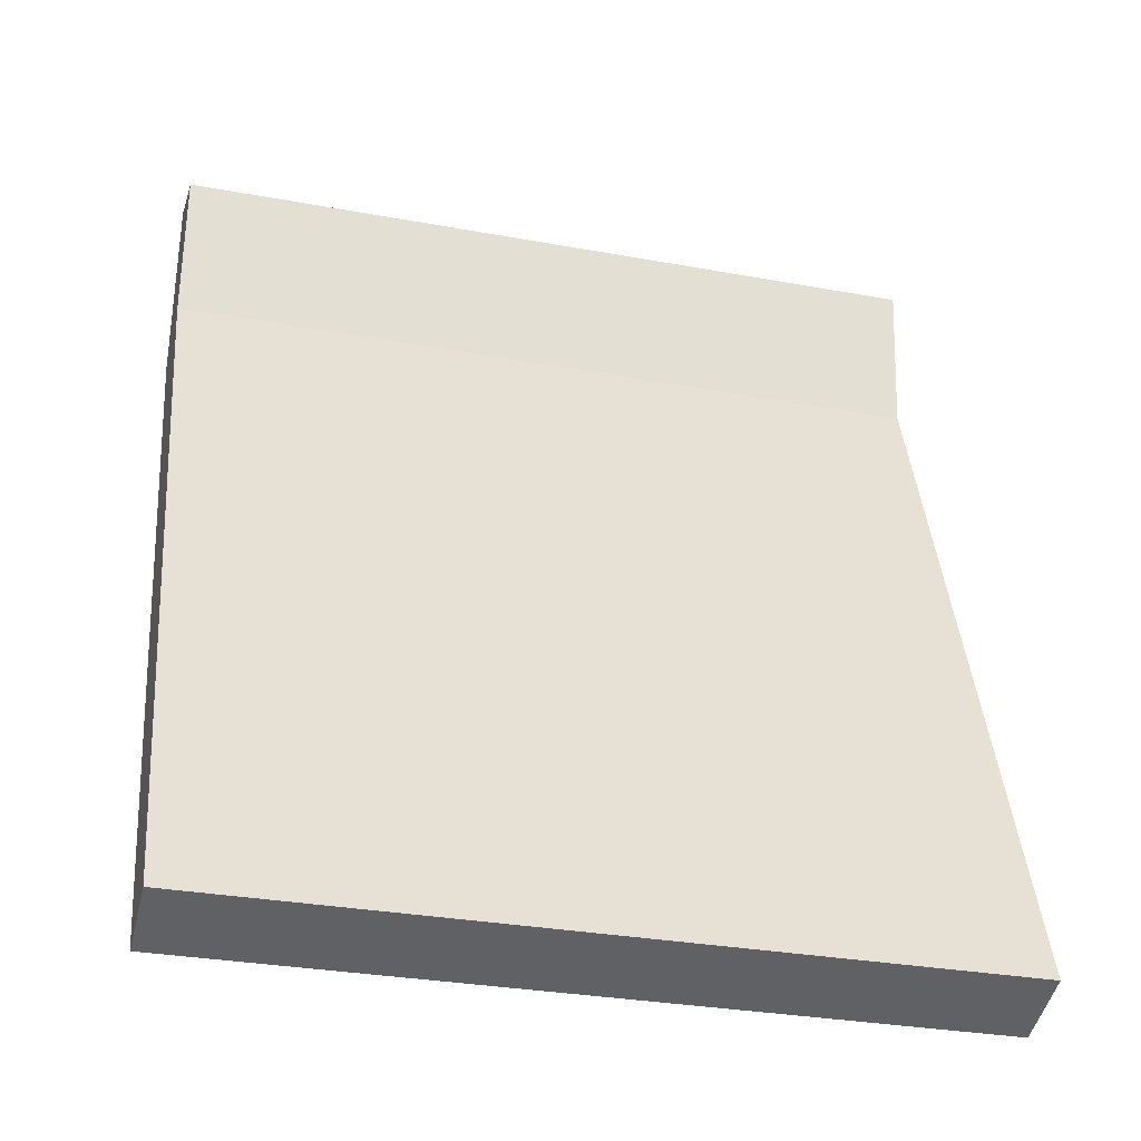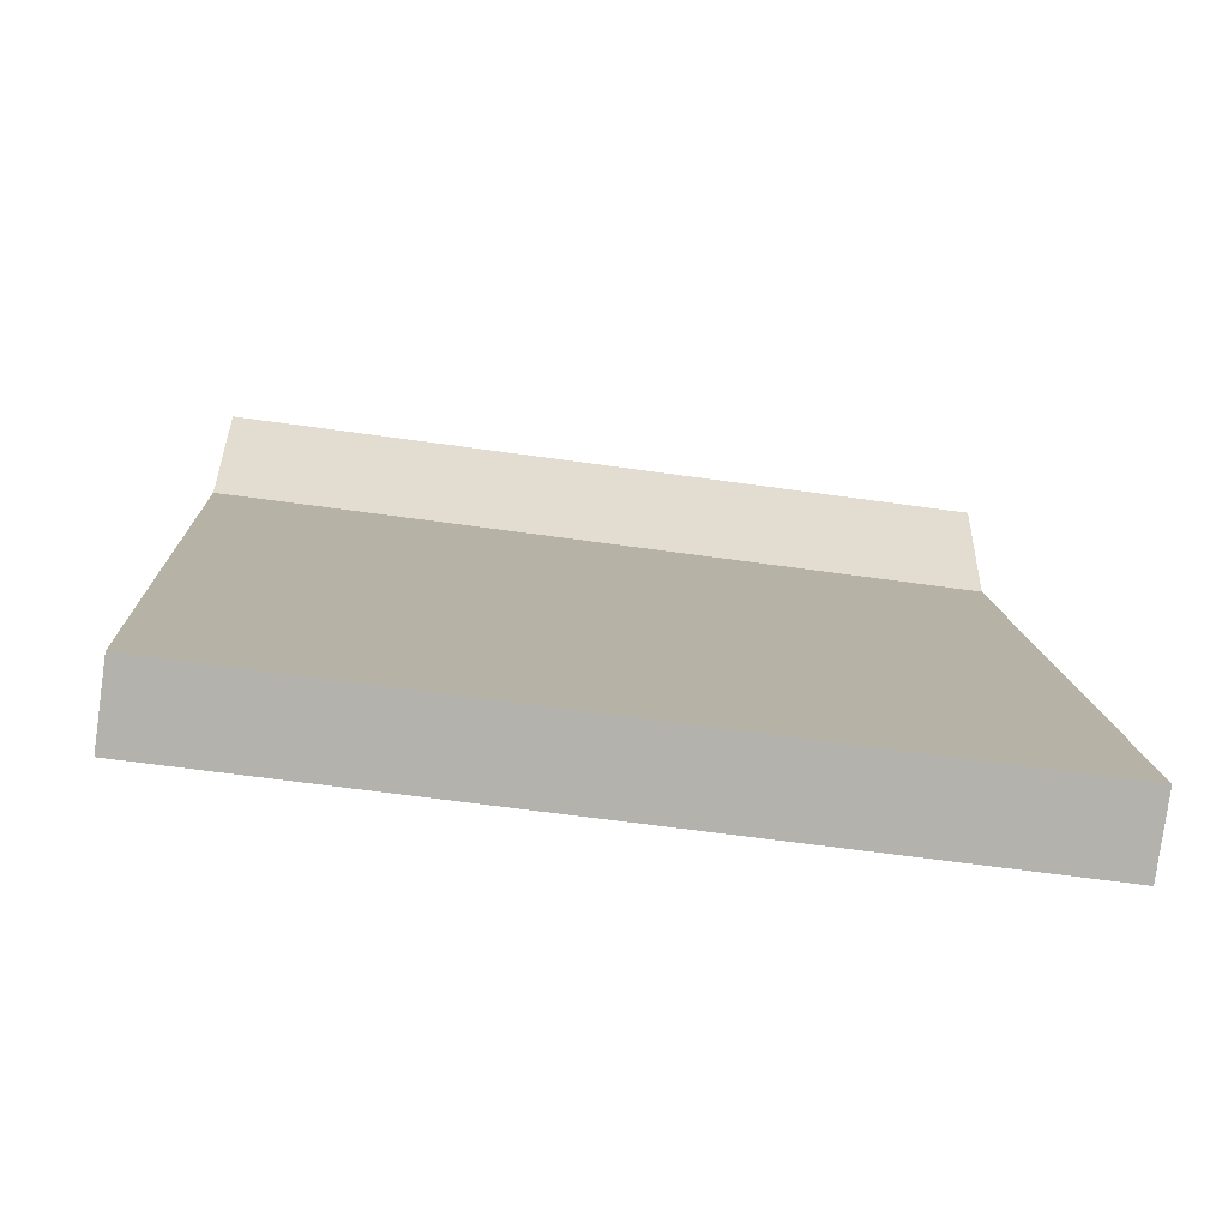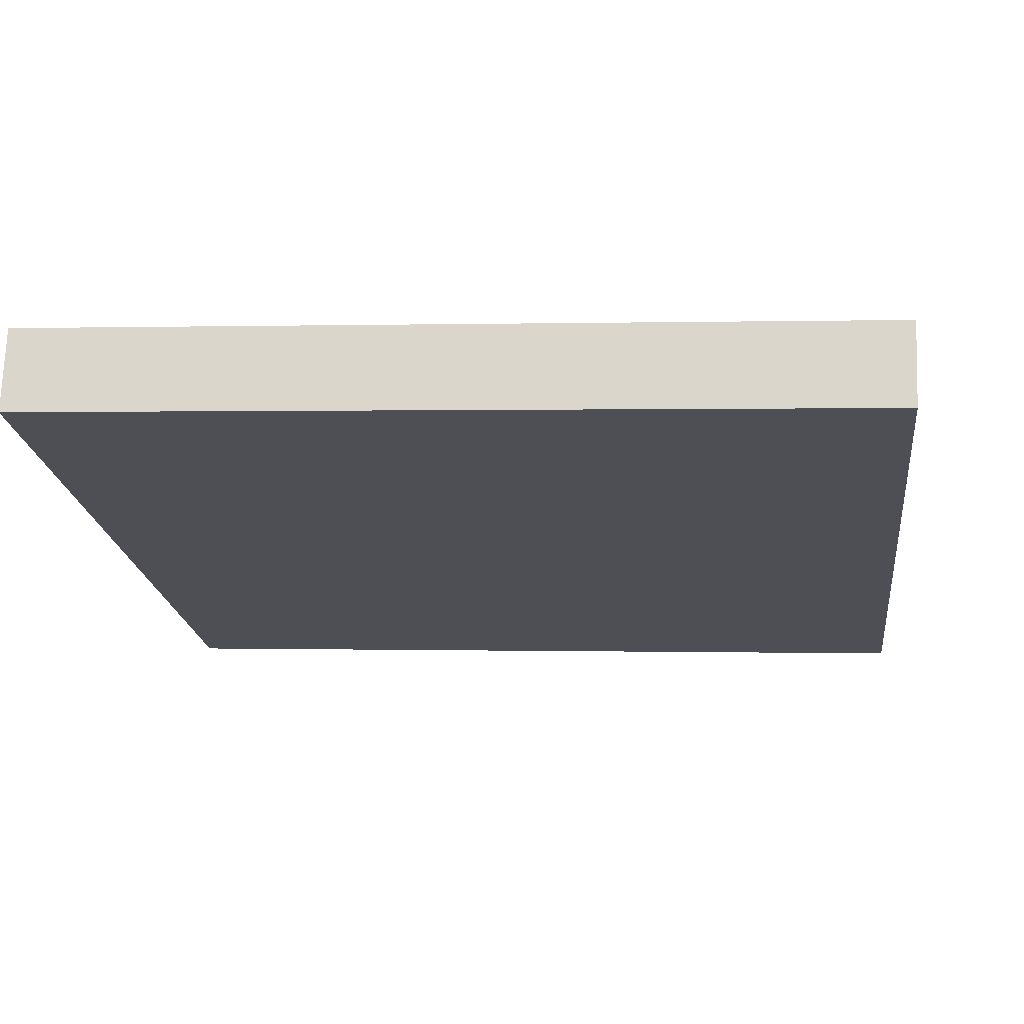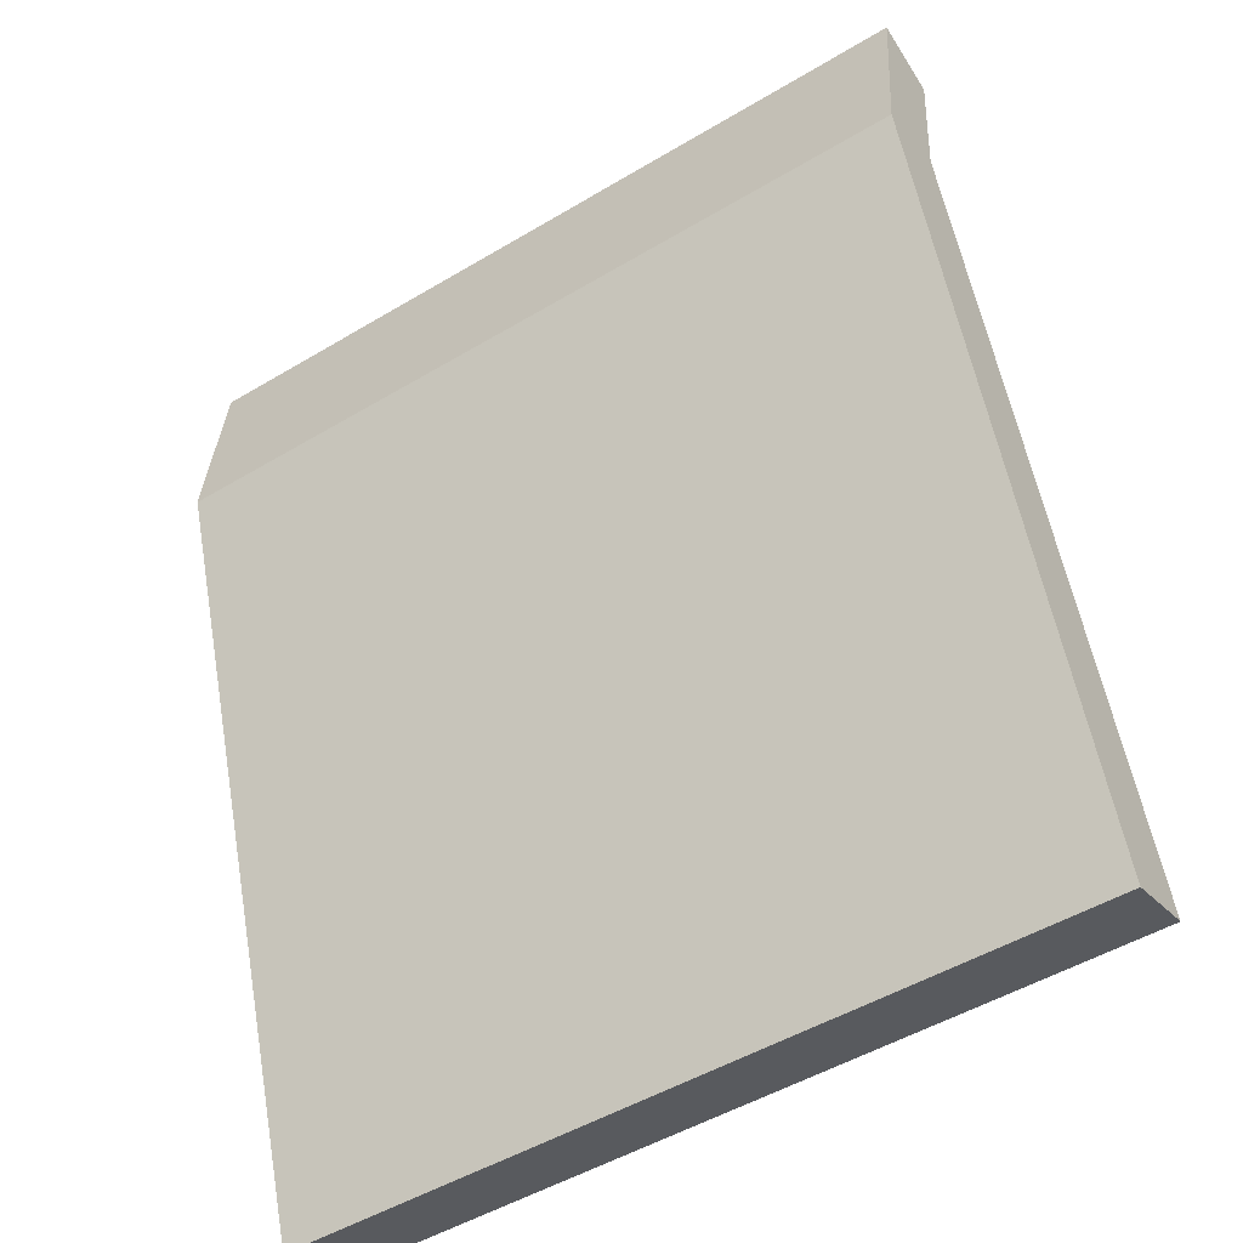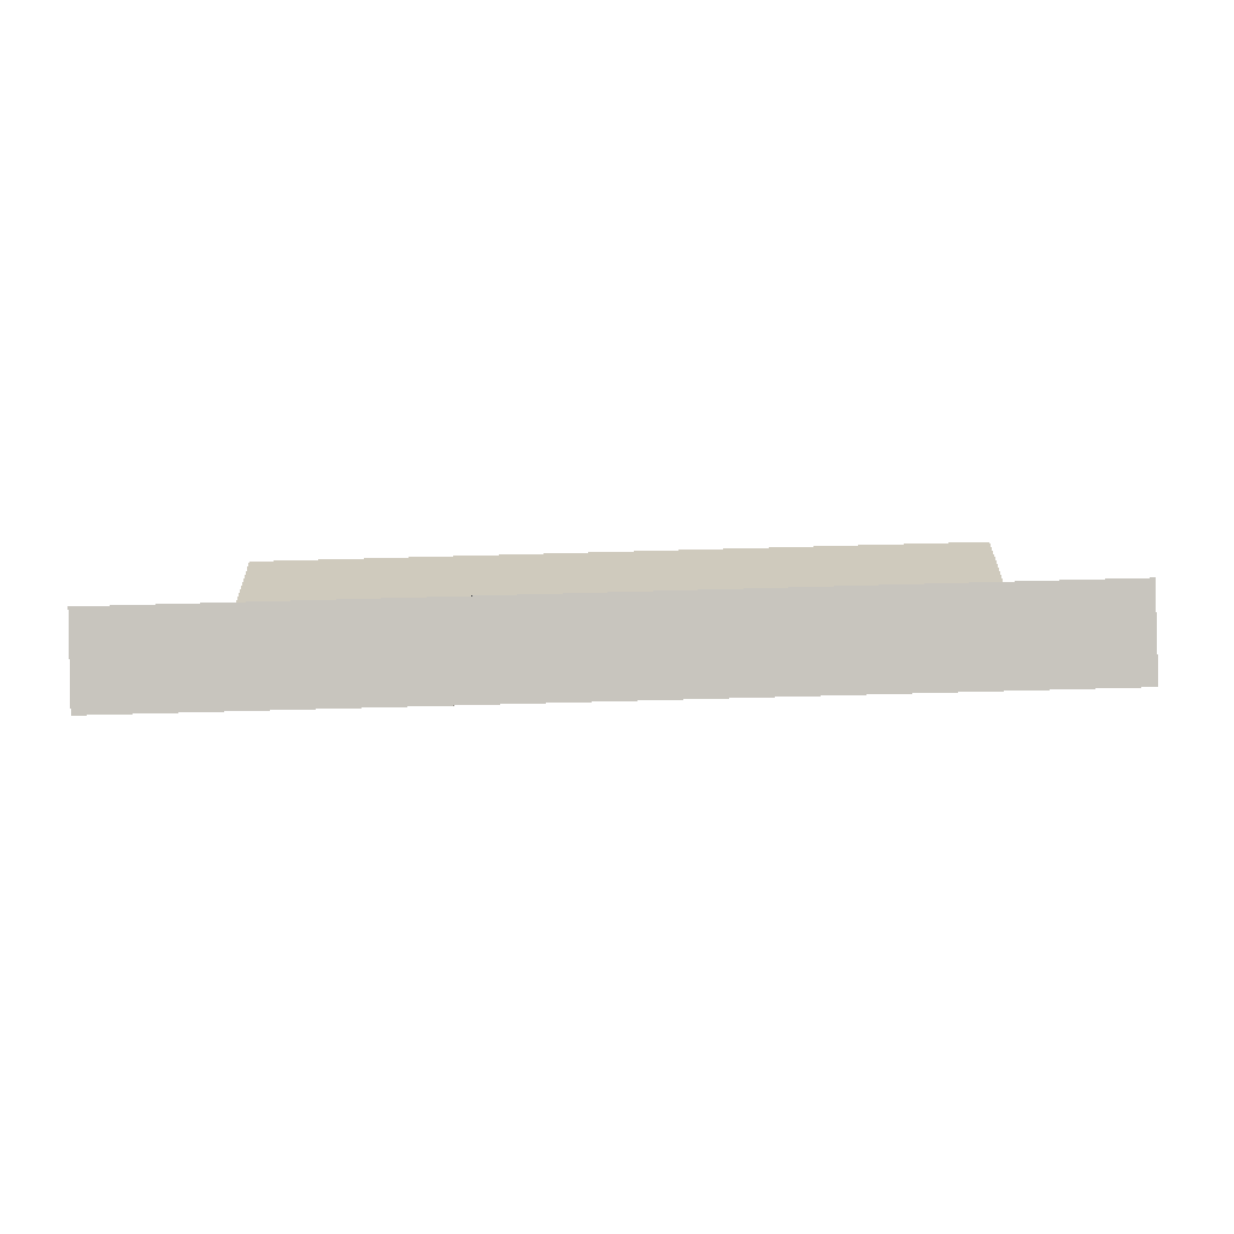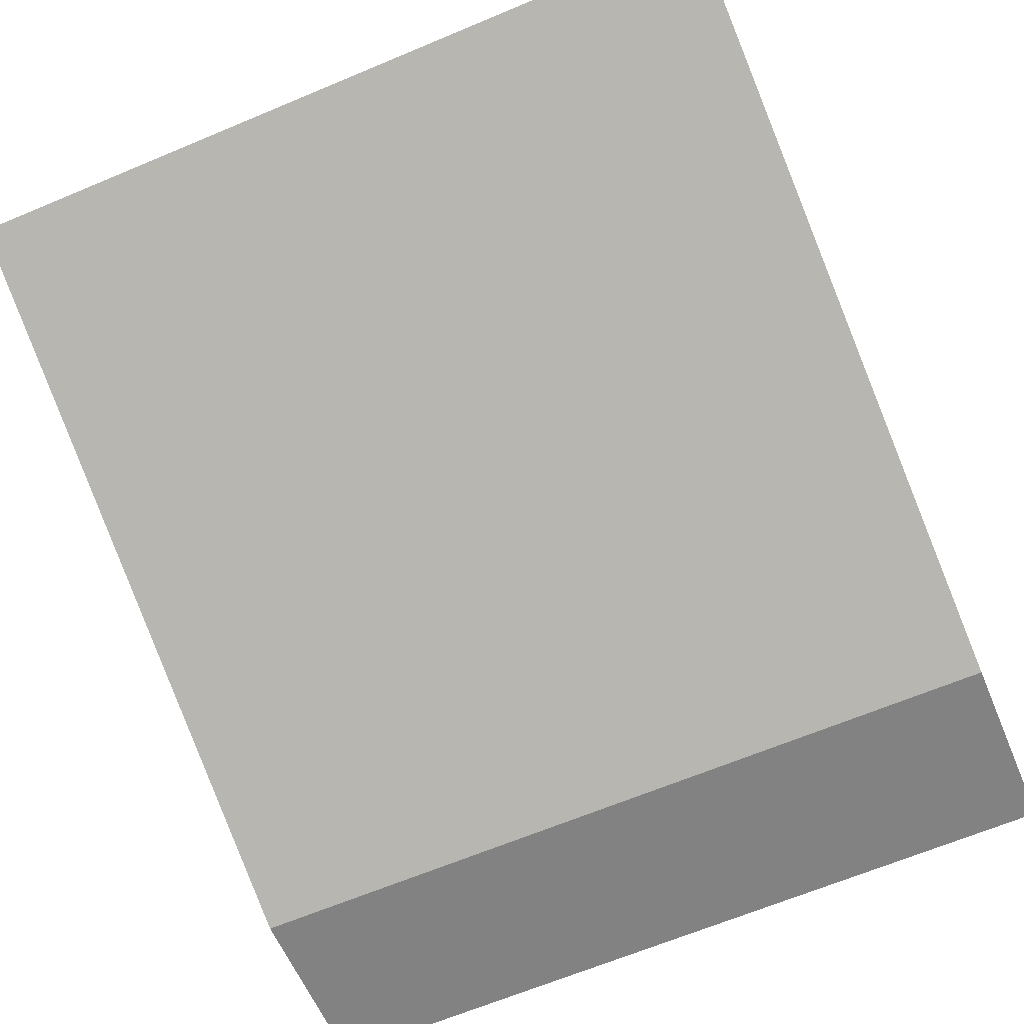
<metadata>
{"format":"obj","ext":"obj","renderer":"f3d","projection":"perspective","resolution":1024,"background":"white","views":[{"elev":-30.5,"azim":-14.9,"up":"+Y"},{"elev":-60.7,"azim":-8.3,"up":"+Y"},{"elev":0.2,"azim":6.7,"up":"+Z"},{"elev":-49.8,"azim":-146.6,"up":"+Y"},{"elev":-72.0,"azim":1.6,"up":"+Y"},{"elev":-66.1,"azim":22.8,"up":"+Z"}]}
</metadata>
<code>
v -0.1529 -0.3541 0.119
v 0.1529 -0.3541 0.119
v -0.1529 -0.06426 0.02149
v 0.1529 -0.06426 0.02149
v -0.1529 -0.07404 -0.007601
v 0.1529 -0.07404 -0.007601
v -0.1529 -0.3639 0.08988
v 0.1529 -0.3639 0.08988
v -0.1221 -0.3249 0.1092
v 0.03015 -0.3249 0.1092
v 0.1221 -0.09341 0.03129
v -0.1221 -0.09341 0.03129
v -0.1221 -0.1279 0.04289
v 0.1221 -0.1279 0.04289
v -0.1221 -0.1483 0.04974
v 0.1221 -0.1483 0.04974
v -0.1221 -0.1896 0.06365
v 0.1221 -0.1896 0.06365
v -0.1221 -0.2121 0.07123
v 0.1221 -0.2121 0.07123
v -0.1221 -0.2571 0.08635
v 0.1221 -0.2571 0.08635
v -0.1221 -0.2823 0.09484
v 0.03015 -0.2823 0.09484
v -0.1529 -0.005687 0.02676
v 0.1529 -0.005687 0.02676
v 0.1529 -0 0
v -0.1529 -0 0
f 13 14 11 12
f 25 26 27 28
f 5 6 8 7
f 7 8 2 1
f 2 8 6 4
f 7 1 3 5
f 1 2 10 9
f 2 4 11 14 16 18 20 22 24 10
f 4 3 12 11
f 3 1 9 23 21 19 17 15 13 12
f 15 16 14 13
f 17 18 16 15
f 19 20 18 17
f 21 22 20 19
f 23 24 22 21
f 9 10 24 23
f 3 4 26 25
f 4 6 27 26
f 6 5 28 27
f 5 3 25 28

</code>
